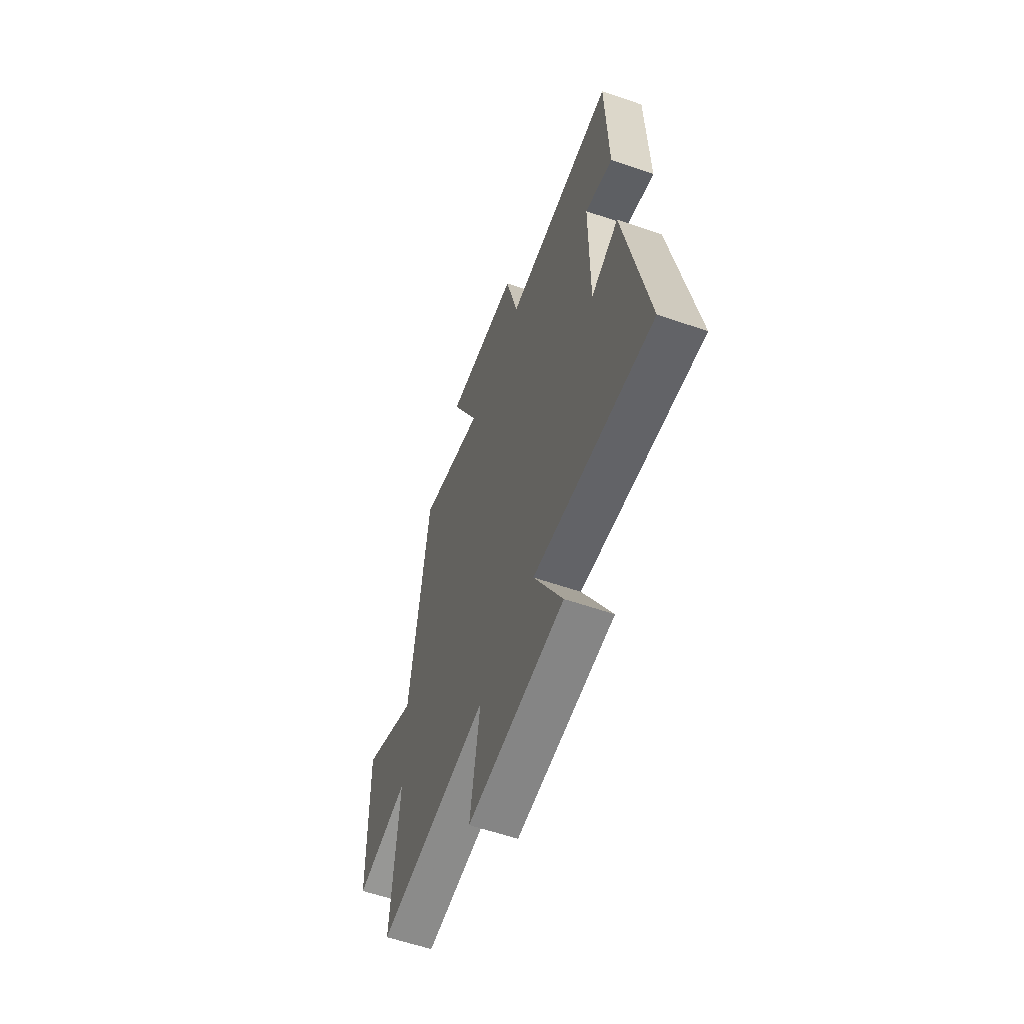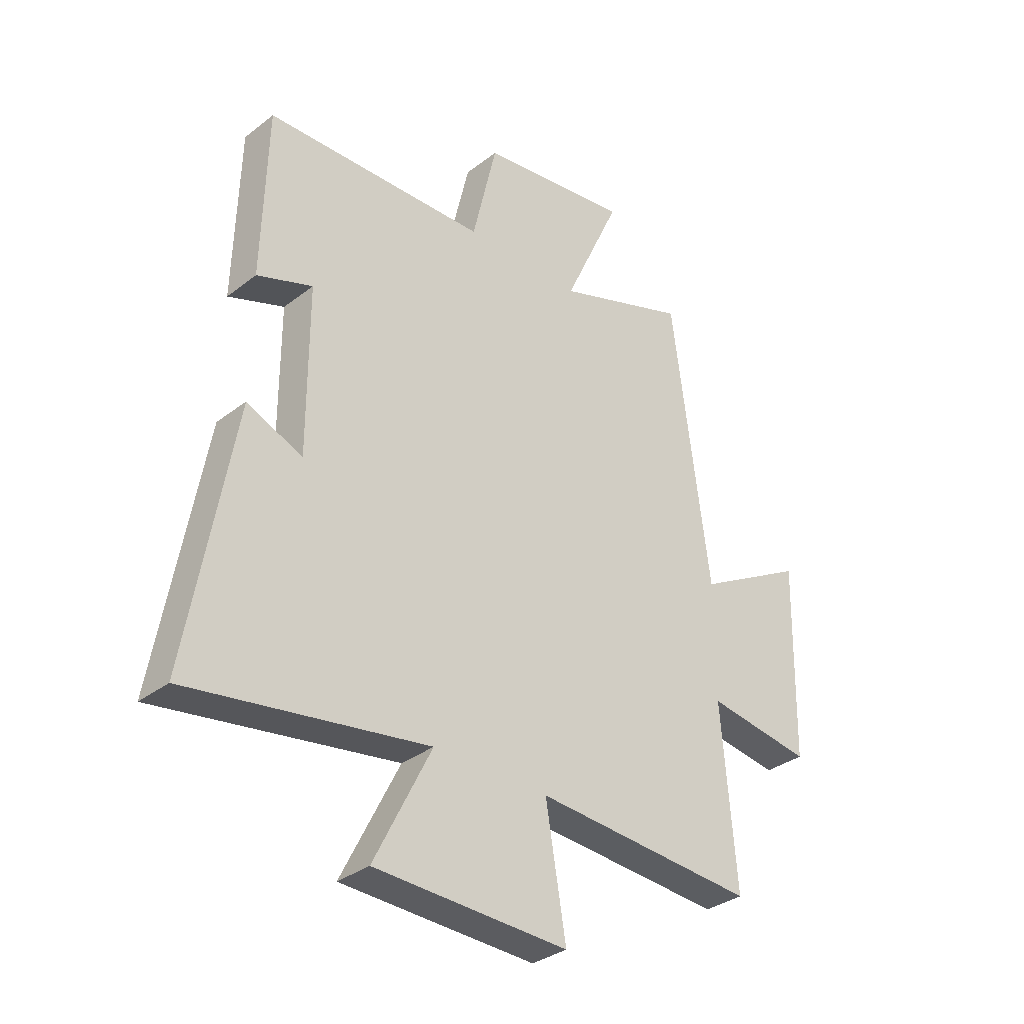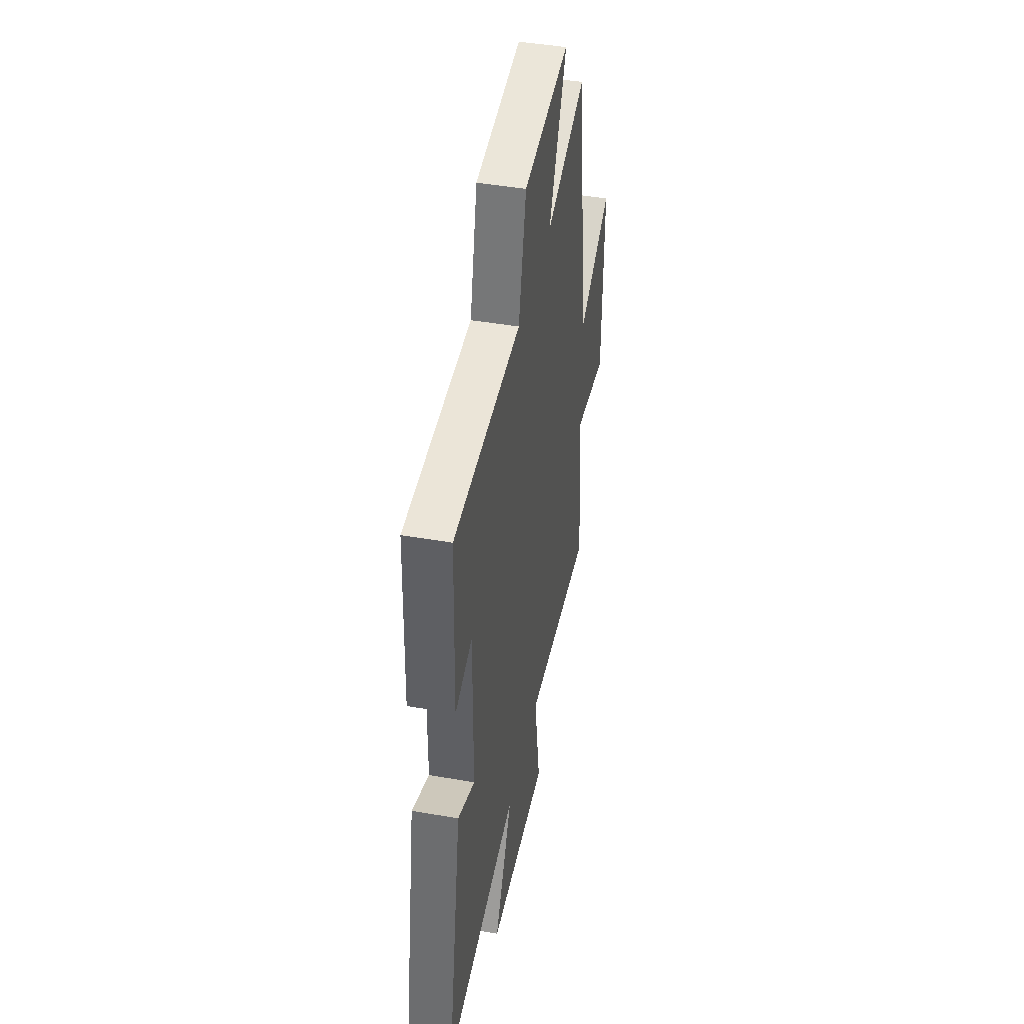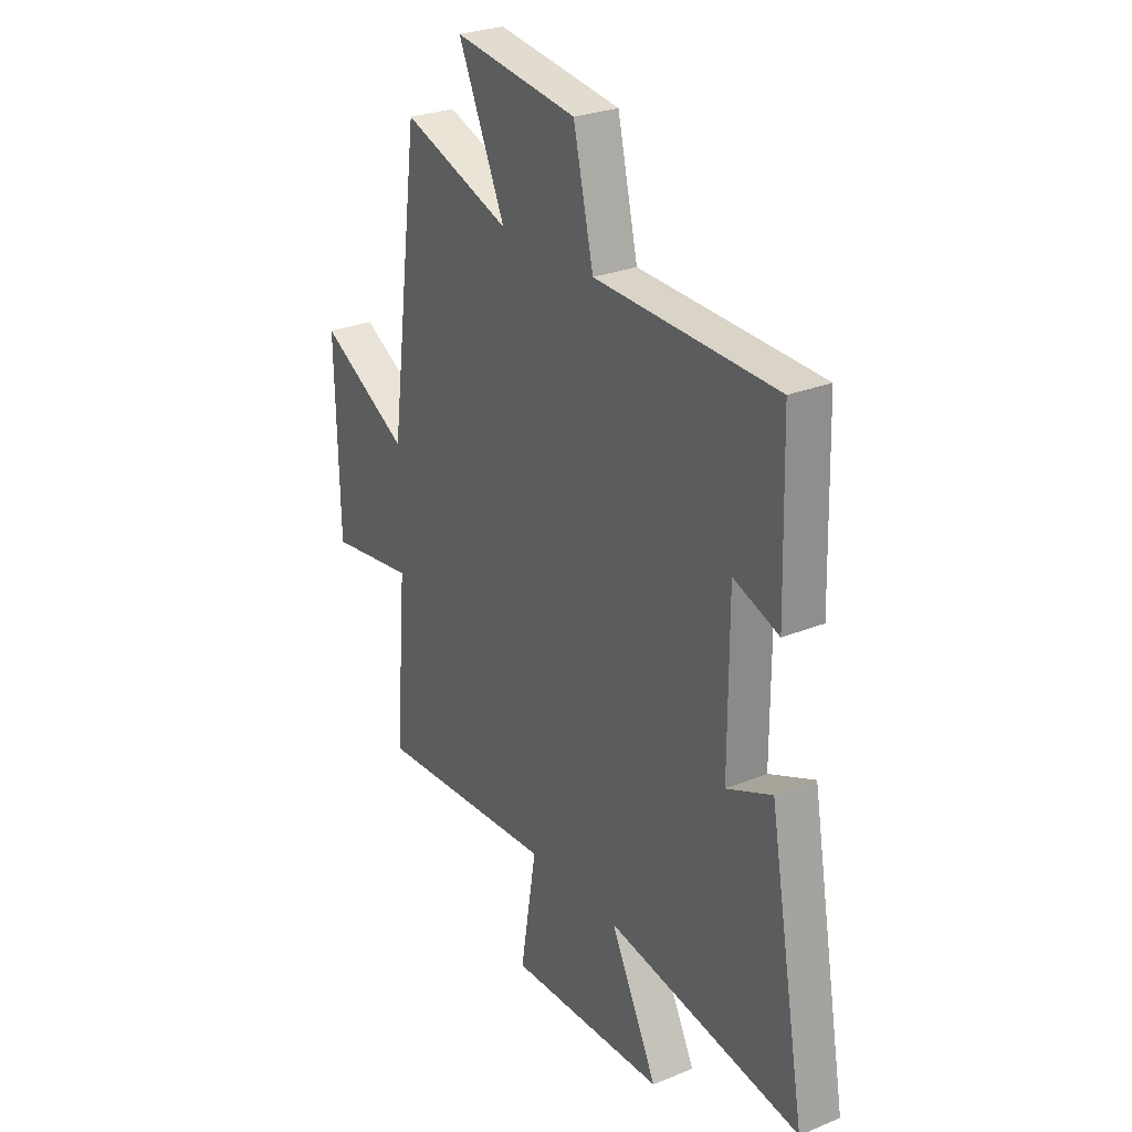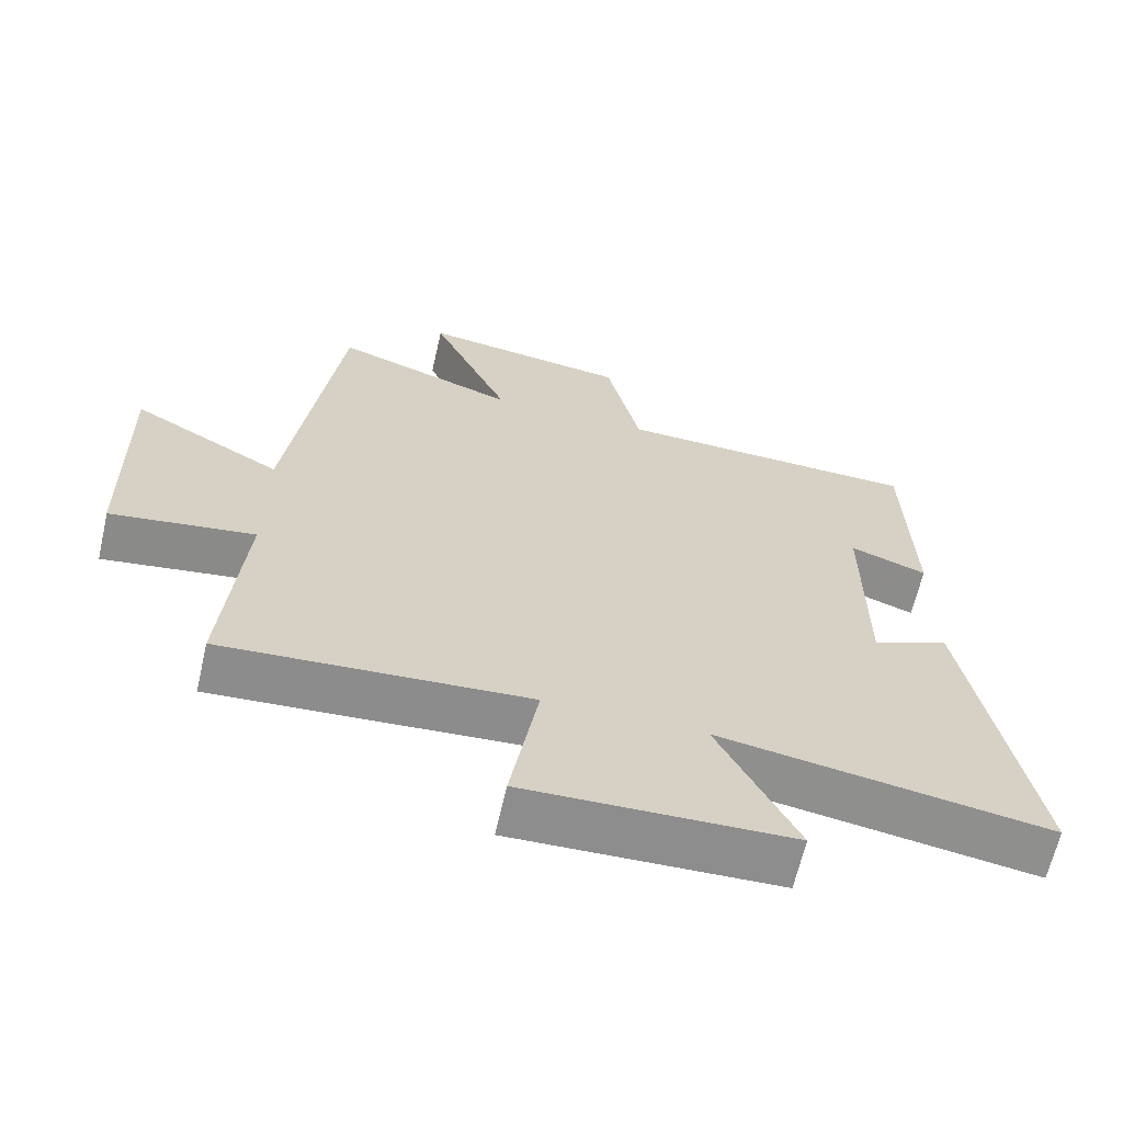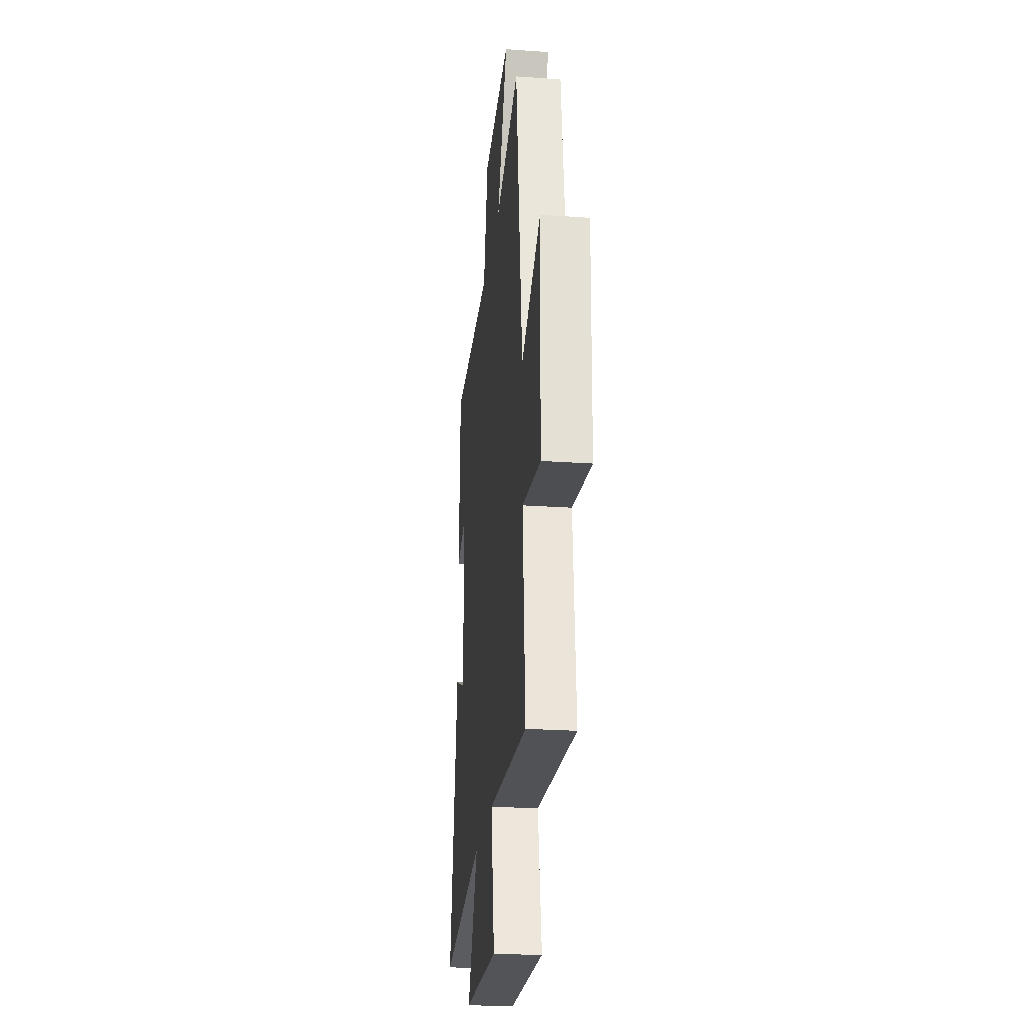
<metadata>
{"format":"obj","ext":"obj","renderer":"f3d","projection":"perspective","resolution":1024,"background":"white","views":[{"elev":-59.9,"azim":70.6,"up":"+Z"},{"elev":-33.5,"azim":136.5,"up":"+Z"},{"elev":44.4,"azim":101.6,"up":"+Z"},{"elev":27.2,"azim":57.7,"up":"+Z"},{"elev":-64.8,"azim":-12.9,"up":"+Z"},{"elev":-24.9,"azim":-96.5,"up":"+Z"}]}
</metadata>
<code>
v -0.428 0.07 0.59
v -0.17 0.07 0.5
v -0.282 0.07 0.747
v 0.012 0.07 0.707
v 0.06 0.07 0.5
v 0.491 0.07 0.488
v 0.5 0.07 0.159
v 0.392 0.07 0.198
v 0.392 0.07 -0.122
v 0.5 0.07 -0.075
v 0.588 0.07 -0.574
v 0.126 0.07 -0.5
v 0.237 0.07 -0.722
v -0.137 0.07 -0.734
v -0.098 0.07 -0.5
v -0.528 0.07 -0.529
v -0.5 0.07 -0.187
v -0.704 0.07 -0.217
v -0.712 0.07 0.159
v -0.5 0.07 0.041
v -0.428 0 0.59
v -0.17 0 0.5
v -0.282 0 0.747
v 0.012 0 0.707
v 0.06 0 0.5
v 0.491 0 0.488
v 0.5 0 0.159
v 0.392 0 0.198
v 0.392 0 -0.122
v 0.5 0 -0.075
v 0.588 0 -0.574
v 0.126 0 -0.5
v 0.237 0 -0.722
v -0.137 0 -0.734
v -0.098 0 -0.5
v -0.528 0 -0.529
v -0.5 0 -0.187
v -0.704 0 -0.217
v -0.712 0 0.159
v -0.5 0 0.041
f 17 18 19 20
f 17 20 1 2
f 15 16 17 2
f 12 13 14 15
f 12 15 2
f 9 10 11 12
f 8 9 12 2
f 7 8 2
f 6 7 2
f 5 6 2
f 2 3 4 5
f 40 39 38 37
f 22 21 40 37
f 22 37 36 35
f 35 34 33 32
f 22 35 32
f 32 31 30 29
f 22 32 29 28
f 22 28 27
f 22 27 26
f 22 26 25
f 25 24 23 22
f 1 21 22 2
f 2 22 23 3
f 3 23 24 4
f 4 24 25 5
f 5 25 26 6
f 6 26 27 7
f 7 27 28 8
f 8 28 29 9
f 9 29 30 10
f 10 30 31 11
f 11 31 32 12
f 12 32 33 13
f 13 33 34 14
f 14 34 35 15
f 15 35 36 16
f 16 36 37 17
f 17 37 38 18
f 18 38 39 19
f 19 39 40 20
f 20 40 21 1

</code>
